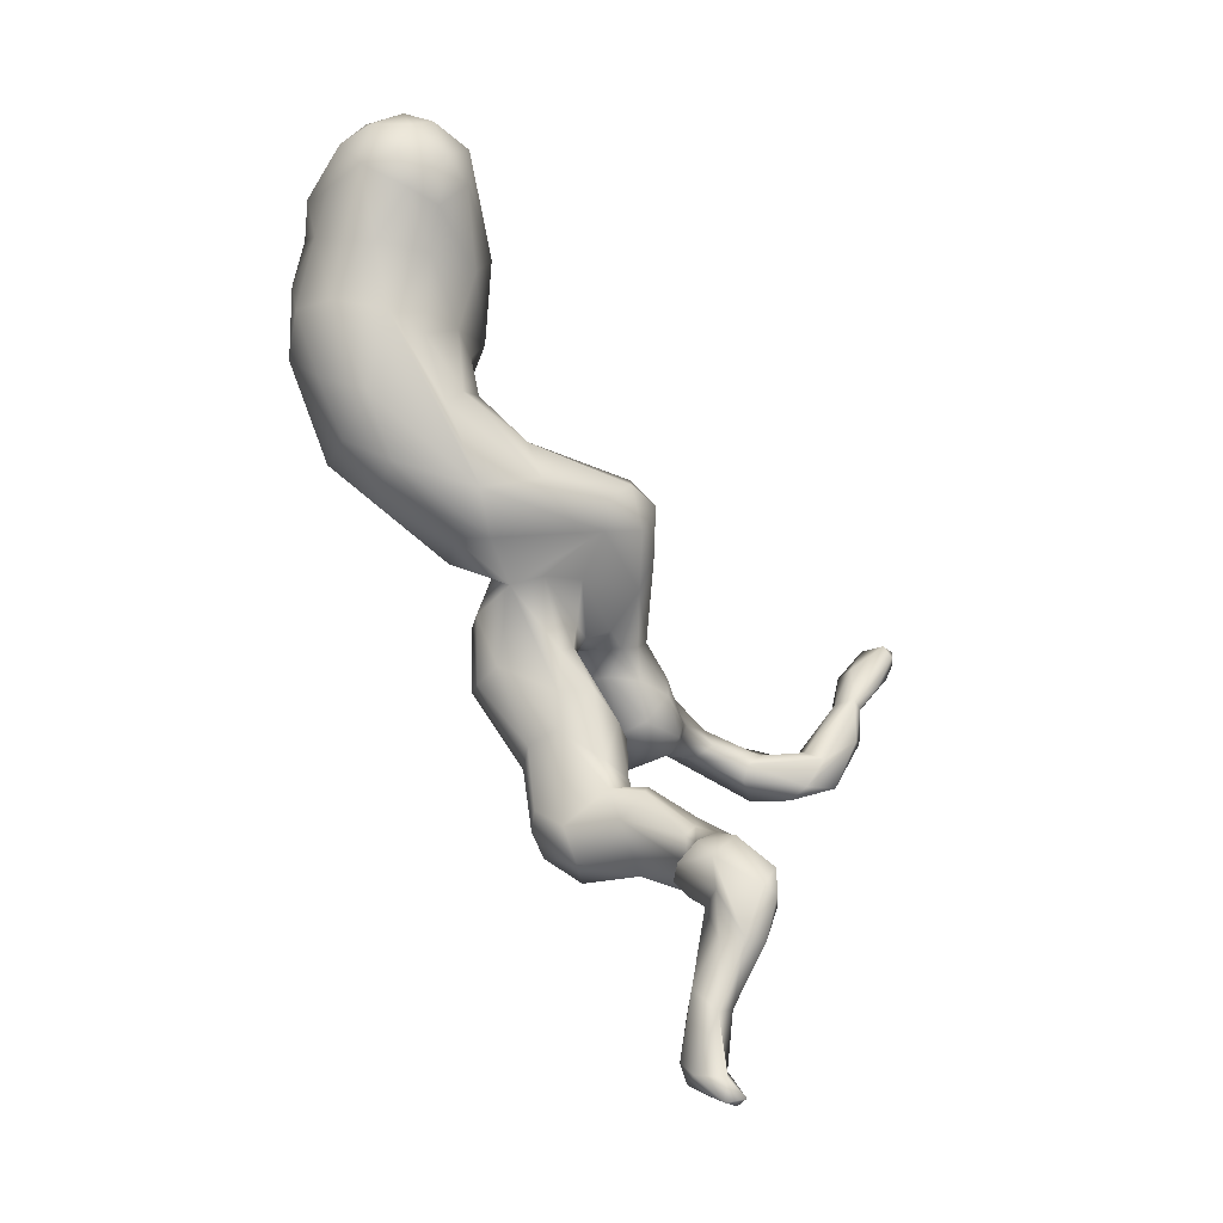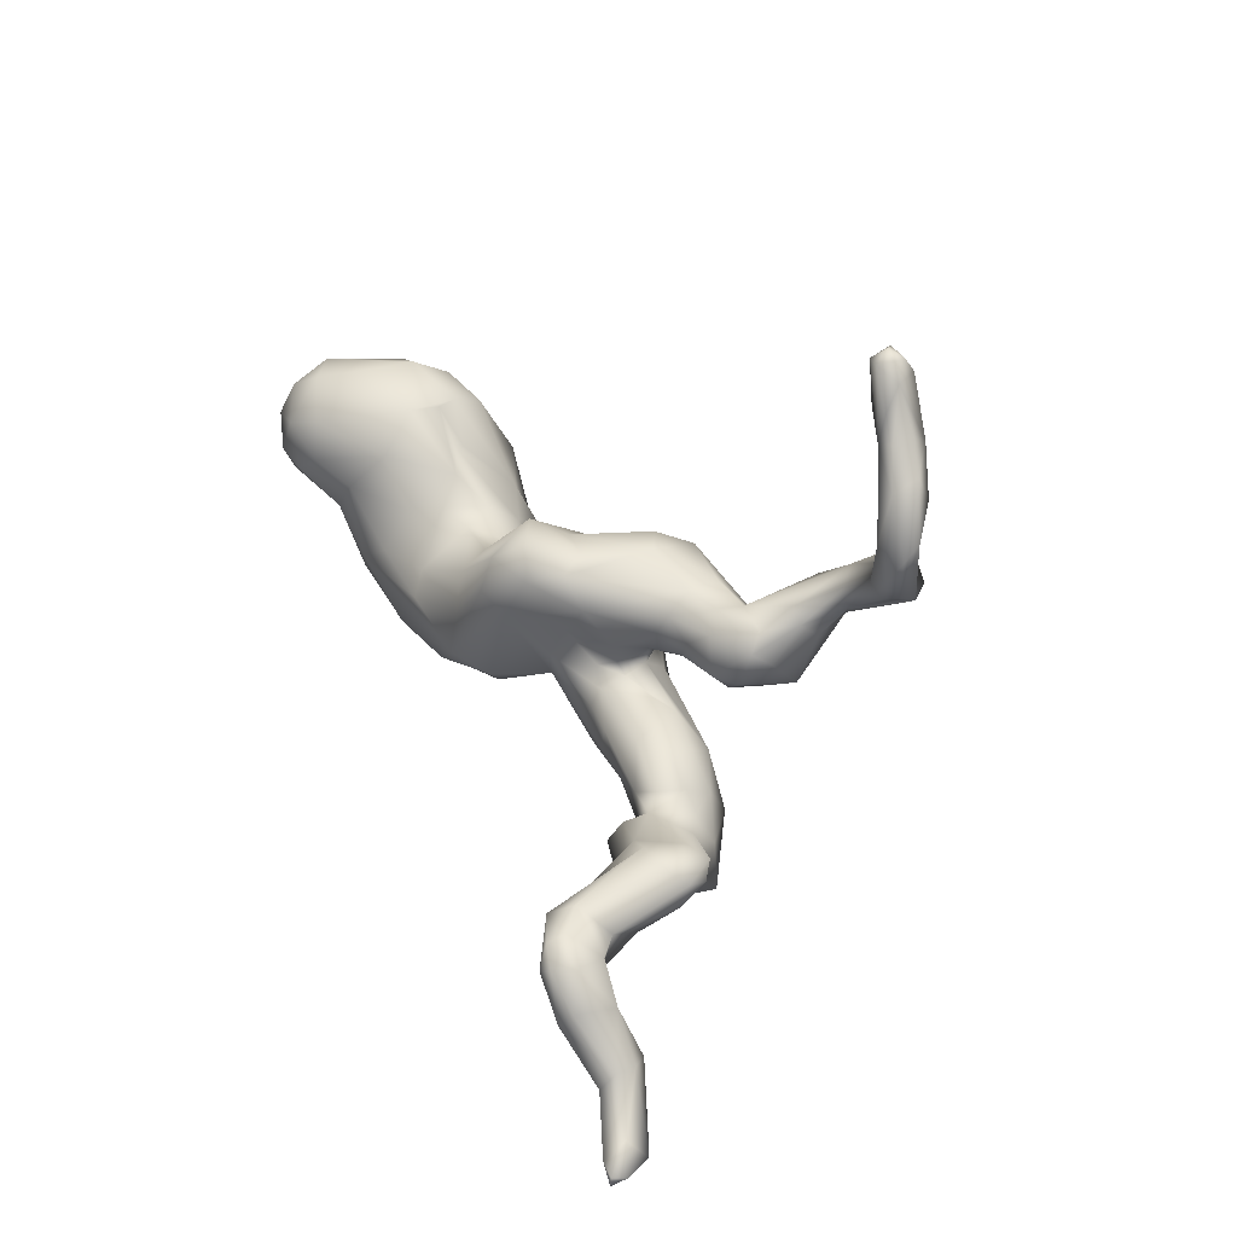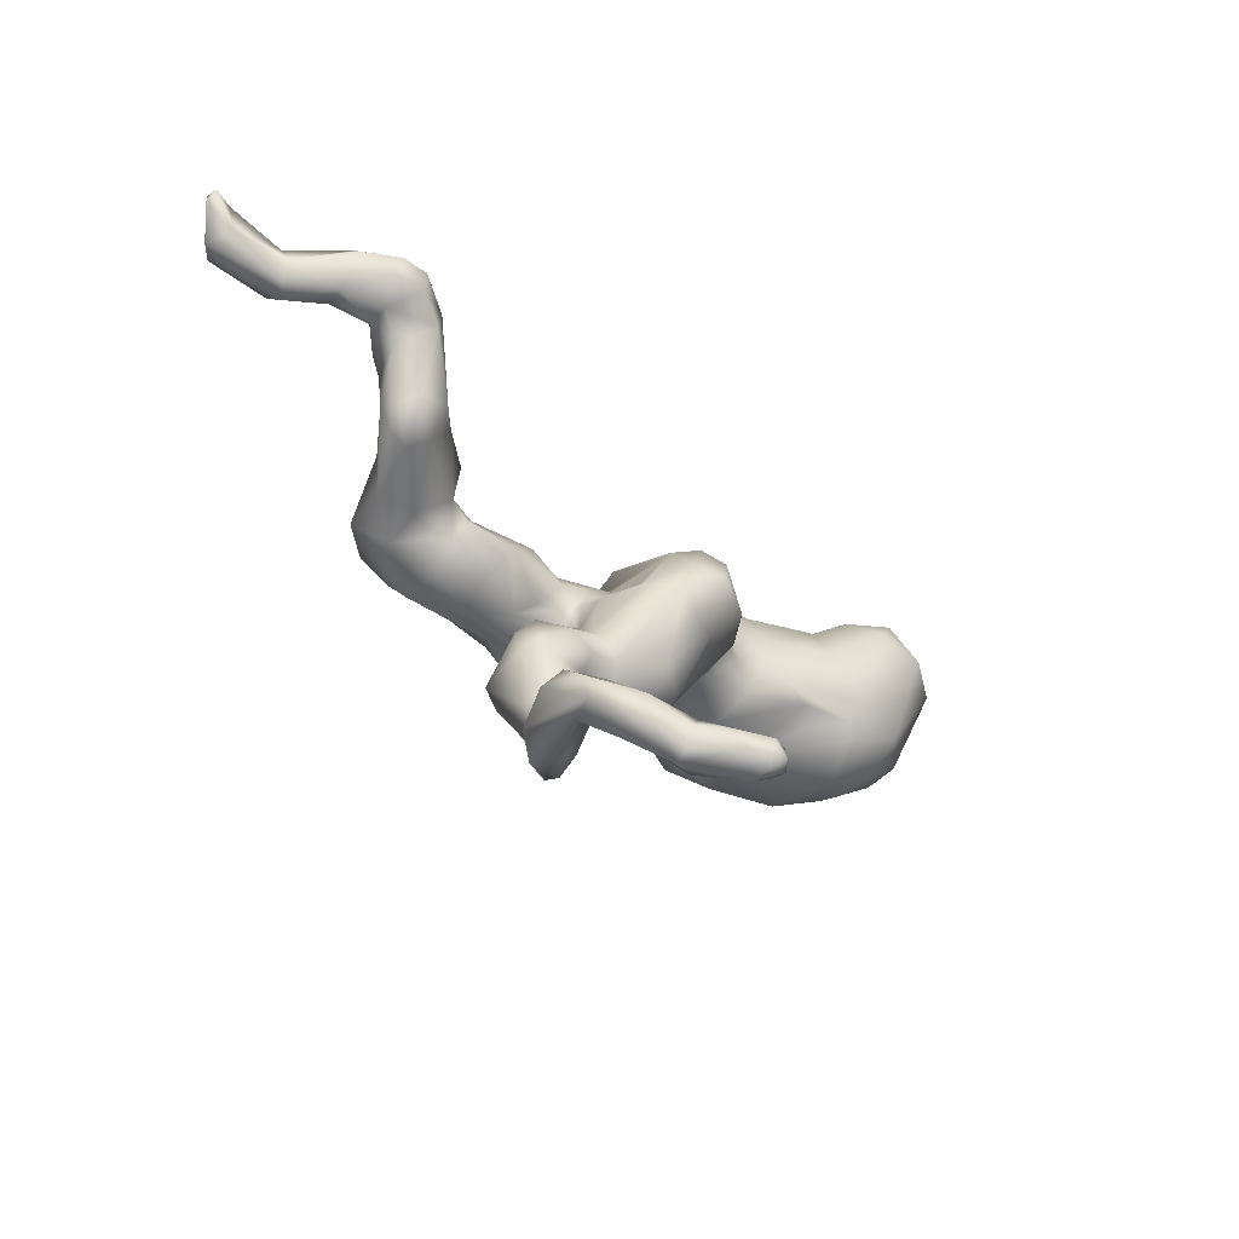
<metadata>
{"format":"obj","ext":"obj","renderer":"f3d","projection":"perspective","resolution":1024,"background":"white","views":[{"elev":79.7,"azim":-91.4,"up":"+Y"},{"elev":68.9,"azim":-120.5,"up":"+Z"},{"elev":-27.4,"azim":-27.6,"up":"+Y"}]}
</metadata>
<code>
g Branch-SetA-BigUpper
v -0.4222 -0.1882 0.3343
v -0.3997 -0.1963 0.2825
v -0.3965 -0.1975 0.3517
v -0.3907 -0.2052 0.2937
v -0.3887 -0.2082 0.3355
v -0.3938 -0.2198 0.3255
v -0.3375 -0.232 0.3851
v -0.3401 -0.2417 0.3679
v -0.3785 -0.2222 0.2692
v -0.3669 -0.2026 0.2443
v -0.3831 -0.186 0.2499
v -0.3692 -0.1482 0.2258
v -0.3432 -0.1182 0.2087
v -0.3765 -0.2277 0.2362
v -0.3972 -0.2348 0.2863
v -0.3519 -0.1839 0.2159
v -0.4181 -0.2372 0.2697
v -0.4097 -0.2251 0.3303
v -0.3814 -0.2246 0.2201
v -0.3889 -0.1882 0.2042
v -0.4313 -0.2184 0.2843
v -0.3442 -0.1353 0.1854
v -0.3527 -0.17 0.1948
v -0.3939 -0.1401 0.1546
v -0.3719 -0.1907 0.1986
v -0.3351 -0.1307 0.1715
v -0.3007 -0.1194 0.1771
v -0.2586 -0.1236 0.161
v -0.3503 -0.1277 0.1519
v -0.2735 -0.1237 0.1447
v -0.2584 -0.09596 0.108
v -0.2365 -0.1104 0.1446
v -0.2176 -0.07437 0.1069
v -0.3476 -0.1072 0.1363
v -0.4109 -0.1299 0.1697
v -0.3915 -0.1054 0.1483
v -0.2609 -0.07188 0.08652
v -0.2354 -0.03083 0.06663
v -0.198 -0.06621 0.09098
v -0.2835 -0.07569 0.08826
v -0.2832 -0.0825 0.1087
v -0.3 -0.05873 0.04692
v -0.3373 -0.07172 0.1373
v -0.3093 -0.05595 0.1191
v -0.3849 -0.08036 0.1647
v -0.3054 -0.05774 0.1101
v -0.3178 -0.04144 0.121
v -0.3157 -0.04357 0.1487
v -0.3215 -0.05738 0.09625
v -0.3372 -0.06253 0.1573
v -0.3104 -0.01739 0.1385
v -0.3141 -0.0516 0.1683
v -0.3402 -0.0659 0.1837
v -0.3224 -0.01879 0.1304
v -0.3756 -0.06822 0.188
v -0.3513 -0.08065 0.2083
v -0.372 -0.03776 0.1364
v -0.3536 -0.02672 0.1404
v -0.3856 0.008414 0.164
v -0.3937 -0.084 0.1869
v -0.3857 -0.09914 0.2171
v -0.3723 -0.1148 0.2217
v -0.3993 -0.1113 0.2086
v -0.3845 -0.1458 0.2198
v -0.3692 -0.1482 0.2258
v -0.3831 -0.186 0.2499
v -0.395 -0.1575 0.2058
v -0.3949 -0.1832 0.2317
v -0.3997 -0.1963 0.2825
v -0.3907 -0.2052 0.2937
v -0.4145 -0.1983 0.2775
v -0.4222 -0.1882 0.3343
v -0.4335 -0.1983 0.319
v -0.4165 -0.2216 0.363
v -0.4228 -0.2035 0.3614
v -0.3887 -0.248 0.3619
v -0.3782 -0.2187 0.3836
v -0.3965 -0.1975 0.3517
v -0.3375 -0.232 0.3851
v -0.3777 -0.2424 0.3887
v -0.355 -0.2579 0.3647
v -0.3454 -0.2397 0.3909
v -0.3509 -0.2674 0.3781
v -0.3361 -0.2689 0.3683
v -0.3257 -0.2448 0.4079
v -0.3149 -0.2618 0.4186
v -0.2955 -0.2535 0.4239
v -0.3486 -0.2574 0.3882
v -0.3066 -0.2823 0.4056
v -0.313 -0.2643 0.3734
v -0.307 -0.2459 0.3843
v -0.2859 -0.2732 0.3976
v -0.2841 -0.2551 0.4165
v -0.2955 -0.2535 0.4239
v -0.2828 -0.275 0.4158
v -0.2991 -0.2771 0.4189
v -0.2995 -0.2657 0.426
v -0.2877 -0.2684 0.4257
v -0.2841 -0.2551 0.4165
v -0.3692 -0.1482 0.2258
v -0.3723 -0.1148 0.2217
v -0.3432 -0.1182 0.2087
v -0.3338 -0.09782 0.2083
v -0.3513 -0.08065 0.2083
v -0.3007 -0.1194 0.1771
v -0.3032 -0.08988 0.1907
v -0.3108 -0.06595 0.1828
v -0.2723 -0.006971 0.1844
v -0.3402 -0.0659 0.1837
v -0.3141 -0.0516 0.1683
v -0.2562 -0.0838 0.193
v -0.2586 -0.1236 0.161
v -0.3041 -0.01822 0.1598
v -0.3157 -0.04357 0.1487
v -0.3104 -0.01739 0.1385
v -0.2637 0.005324 0.1366
v -0.232 0.0464 0.1558
v -0.2423 -0.00735 0.1978
v -0.3017 -0.002948 0.131
v -0.3224 -0.01879 0.1304
v -0.2636 0.02291 0.1053
v -0.3212 0.004883 0.1281
v -0.3536 -0.02672 0.1404
v -0.3856 0.008414 0.164
v -0.2709 0.02469 0.07659
v -0.3263 0.01766 0.1172
v -0.3617 0.0288 0.1146
v -0.3588 0.02323 0.1436
v -0.3931 0.02835 0.1144
v -0.4199 0.03003 0.1523
v -0.4443 0.04173 0.1548
v -0.3388 0.02386 0.06479
v -0.4741 0.04324 0.1167
v -0.4731 0.07362 0.1625
v -0.4592 0.0273 0.09323
v -0.5054 0.04852 0.1269
v -0.4047 0.01546 0.08862
v -0.5171 0.05257 0.178
v -0.5126 0.08676 0.2164
v -0.5407 0.0614 0.241
v -0.5372 0.09829 0.2237
v -0.5334 0.1178 0.2454
v -0.5503 0.1369 0.2339
v -0.5498 0.1347 0.2643
v -0.5867 0.1445 0.2586
v -0.3514 0.005878 0.04683
v -0.4224 -0.0009024 0.08381
v -0.3538 -0.0228 0.0409
v -0.2921 0.003868 0.04715
v -0.4756 0.01356 0.09021
v -0.4675 -0.01566 0.09366
v -0.4967 0.001456 0.09948
v -0.5189 0.01136 0.1308
v -0.4248 -0.02852 0.09478
v -0.4604 -0.03309 0.1133
v -0.3778 -0.04803 0.09866
v -0.512 0.01813 0.1713
v -0.488 -0.005105 0.1447
v -0.4137 -0.04458 0.1327
v -0.4513 -0.0233 0.1504
v -0.3548 -0.05018 0.06884
v -0.2965 -0.03313 0.04146
v -0.4133 -0.02813 0.1566
v -0.3991 -0.006543 0.1709
v -0.4439 -0.004448 0.1685
v -0.4337 0.01792 0.171
v -0.4199 0.03003 0.1523
v -0.4462 0.03292 0.1738
v -0.4443 0.04173 0.1548
v -0.4626 -0.002458 0.1607
v -0.4791 0.0108 0.1733
v -0.5202 0.02294 0.246
v -0.5006 0.03334 0.2479
v -0.5346 0.0352 0.2474
v -0.5341 0.05052 0.2624
v -0.5179 0.05941 0.2706
v -0.503 0.1326 0.2618
v -0.4885 0.06383 0.2557
v -0.4948 0.1537 0.2505
v -0.4732 0.06291 0.2269
v -0.5227 0.1522 0.2795
v -0.5506 0.1573 0.2803
v -0.4454 0.05689 0.1858
v -0.4885 0.1099 0.2377
v -0.4514 0.07494 0.1835
v -0.4731 0.07362 0.1625
v -0.4809 0.08242 0.2229
v -0.4883 0.08766 0.2136
v -0.5126 0.08676 0.2164
v -0.495 0.1031 0.2215
v -0.5774 0.1775 0.2694
v -0.6267 0.1699 0.2433
v -0.5749 0.1897 0.2531
v -0.5424 0.1764 0.2794
v -0.5214 0.1684 0.2795
v -0.535 0.1824 0.2687
v -0.4976 0.1493 0.2213
v -0.5108 0.1659 0.2315
v -0.5276 0.1361 0.2023
v -0.5372 0.09829 0.2237
v -0.5146 0.1484 0.2054
v -0.5368 0.1675 0.2334
v -0.5486 0.1484 0.2256
v -0.539 0.1214 0.2138
v -0.5503 0.1369 0.2339
v -0.575 0.1848 0.2337
v -0.6287 0.1854 0.2316
v -0.6722 0.1877 0.2368
v -0.5857 0.147 0.2315
v -0.5867 0.1445 0.2586
v -0.6107 0.1761 0.2126
v -0.6765 0.2102 0.2357
v -0.6918 0.2123 0.2493
v -0.6946 0.2147 0.2333
v -0.6742 0.204 0.2114
v -0.5779 0.1584 0.2205
v -0.631 0.1519 0.2089
v -0.6229 0.1428 0.2253
v -0.6653 0.1871 0.2018
v -0.6814 0.1732 0.2072
v -0.6283 0.1535 0.2378
v -0.6267 0.1699 0.2433
v -0.6722 0.1877 0.2368
v -0.6893 0.178 0.2216
v -0.6974 0.2008 0.2425
v -0.6918 0.2123 0.2493
v -0.2617 0.007743 0.06101
v -0.2502 0.01459 0.02558
v -0.215 -0.03562 0.0393
v -0.1944 -0.03885 0.05472
v -0.1587 -0.003289 0.08229
v -0.1793 -0.01823 0.0212
v -0.1755 -0.01762 0.06758
v -0.1663 -0.0168 0.04924
v -0.1402 -0.008569 0.06135
v -0.1092 -0.03225 0.0193
v -0.09245 -0.0107 0.04176
v -0.2002 -0.01591 0.002272
v -0.1634 0.01878 -0.07546
v -0.1162 -0.0378 -0.009839
v -0.1493 -0.0207 -0.04165
v -0.03495 -0.01275 0.05286
v -0.06971 -0.05066 -0.002579
v -0.05659 0.001357 0.05791
v -0.09633 -0.05774 -0.04383
v -0.1674 -0.001144 -0.05339
v -0.1061 -0.03773 -0.08776
v 0.01244 -0.01907 0.05216
v 0.0166 0.007118 0.06508
v -0.0223 -0.02361 0.02685
v 0.01461 -0.03519 0.04603
v 0.06614 -0.02282 0.04665
v 0.09601 0.06217 0.0501
v -0.07338 -0.06035 -0.06189
v 0.009415 -0.0254 -0.09135
v -0.01725 -0.07531 -0.04112
v 0.01699 -0.06161 0.01394
v 0.1218 0.04125 0.02332
v 0.115 0.08002 0.0214
v 0.1279 0.06718 -0.004788
v 0.1272 0.03702 -0.01519
v 0.1221 0.05809 -0.03753
v 0.0992 -0.02619 -0.007266
v 0.1028 0.0009065 -0.05343
v 0.08389 0.02128 -0.08103
v 0.0568 -0.05124 0.01348
v 0.03808 -0.06342 -0.01936
v 0.08196 -0.04165 -0.02615
v 0.04421 -0.05238 -0.05439
v 0.06865 -0.02083 -0.07204
v 0.03071 0.02798 -0.09288
v -0.009664 0.002911 -0.1027
v -0.09107 -0.009105 -0.1013
v -0.07768 0.04026 -0.1048
v -0.01255 0.03866 -0.1025
v 0.06028 0.04883 -0.08809
v 0.02091 0.06695 -0.07981
v 0.09671 0.08062 -0.05713
v 0.1221 0.05809 -0.03753
v -0.04291 0.06976 -0.09551
v 0.05216 0.08786 -0.0656
v 0.1078 0.09594 -0.02973
v 0.1279 0.06718 -0.004788
v 0.06727 0.1119 -0.03684
v 0.01148 0.08799 -0.05412
v -0.044 0.09967 -0.06243
v -0.1029 0.07949 -0.07643
v 0.105 0.1018 0.00316
v 0.115 0.08002 0.0214
v -0.1562 0.07449 -0.05678
v 0.07514 0.1163 -0.006291
v 0.07623 0.1027 0.03276
v 0.09601 0.06217 0.0501
v 0.007084 0.09592 -0.02662
v 0.0459 0.1132 0.001887
v -0.1213 0.1 -0.03465
v 0.05684 0.08353 0.04949
v 0.0166 0.007118 0.06508
v 0.03435 0.09946 0.02602
v -0.006689 0.04769 0.05309
v -0.05659 0.001357 0.05791
v -0.001473 0.08424 0.018
v -0.05336 0.1016 -0.01695
v -0.202 0.08825 0.05598
v -0.05804 0.05265 0.03828
v -0.07095 0.08633 0.01252
v -0.07473 0.02597 0.04697
v -0.09245 -0.0107 0.04176
v -0.1317 0.0871 0.03032
v -0.1161 0.07044 0.04236
v -0.1059 0.01656 0.05284
v -0.1402 -0.008569 0.06135
v -0.192 0.07315 0.1058
v -0.145 0.01971 0.08692
v -0.1587 -0.003289 0.08229
v -0.1553 0.04976 0.09417
v -0.1901 0.03362 0.1795
v -0.1609 -0.01974 0.1378
v -0.198 -0.06621 0.09098
v -0.1755 -0.01152 0.1789
v -0.2048 -0.0657 0.1308
v -0.2176 -0.07437 0.1069
v -0.2365 -0.1104 0.1446
v -0.2349 -0.09847 0.1686
v -0.2018 -0.03428 0.1712
v -0.2265 -0.03046 0.1901
v -0.2027 0.007454 0.1998
v -0.2268 0.02209 0.1879
v -0.2047 0.05316 0.161
v -0.2402 0.06995 0.06297
v -0.1779 0.08863 -0.01466
v -0.2378 0.06145 0.03194
v -0.193 0.07065 -0.02642
v -0.2044 0.03898 -0.03155
g Branch-SetA-BigUpper_0
f 3 2 1
f 4 2 3
f 5 4 3
f 4 5 6
f 7 5 3
f 8 6 5
f 5 7 8
f 4 6 9
f 4 9 10
f 11 4 10
f 12 11 10
f 13 12 10
f 9 14 10
f 15 9 6
f 14 9 15
f 10 16 13
f 14 16 10
f 17 14 15
f 6 18 15
f 18 17 15
f 14 19 16
f 14 17 19
f 17 20 19
f 21 17 18
f 21 20 17
f 13 16 22
f 19 23 16
f 16 23 22
f 24 22 23
f 23 19 25
f 20 25 19
f 25 24 23
f 24 25 20
f 26 13 22
f 27 13 26
f 26 28 27
f 29 26 22
f 24 29 22
f 30 28 26
f 29 30 26
f 31 30 29
f 30 32 28
f 31 32 30
f 31 33 32
f 24 34 29
f 34 31 29
f 24 20 35
f 34 24 36
f 36 24 35
f 31 37 33
f 37 38 33
f 33 38 39
f 40 37 31
f 34 41 31
f 40 31 41
f 42 38 37
f 37 40 42
f 43 34 36
f 41 34 44
f 43 44 34
f 45 36 35
f 43 36 45
f 41 46 40
f 44 46 41
f 47 46 44
f 48 44 43
f 48 47 44
f 40 46 49
f 49 46 47
f 50 48 43
f 43 45 50
f 48 51 47
f 52 48 50
f 53 52 50
f 51 54 47
f 55 53 50
f 55 50 45
f 55 56 53
f 47 54 57
f 54 58 57
f 59 57 58
f 45 60 55
f 45 35 60
f 55 61 56
f 55 60 61
f 56 61 62
f 63 60 35
f 63 61 60
f 64 62 61
f 64 61 63
f 62 64 65
f 64 66 65
f 67 63 35
f 67 64 63
f 67 35 20
f 68 64 67
f 68 67 20
f 68 66 64
f 68 20 21
f 69 66 68
f 69 70 66
f 69 68 71
f 71 68 21
f 72 69 71
f 21 73 71
f 72 71 73
f 73 21 74
f 74 21 18
f 73 75 72
f 75 73 74
f 74 18 76
f 18 6 76
f 72 75 77
f 77 78 72
f 78 77 79
f 74 80 75
f 75 80 77
f 74 76 80
f 76 6 81
f 81 6 8
f 79 77 82
f 77 80 82
f 76 83 80
f 76 81 83
f 84 81 8
f 83 81 84
f 79 82 85
f 86 85 82
f 79 85 87
f 86 87 85
f 88 82 80
f 83 88 80
f 88 86 82
f 86 88 83
f 83 84 89
f 89 86 83
f 90 84 8
f 91 90 8
f 91 8 7
f 92 84 90
f 92 90 91
f 92 89 84
f 93 91 7
f 91 93 92
f 93 7 94
f 93 95 92
f 92 95 89
f 96 86 89
f 96 89 95
f 96 97 86
f 86 97 87
f 95 98 96
f 98 97 96
f 87 97 98
f 98 95 99
f 99 87 98
f 102 101 100
f 101 102 103
f 104 101 103
f 103 102 105
f 106 104 103
f 106 103 105
f 107 104 106
f 107 106 108
f 109 104 107
f 110 109 107
f 110 107 108
f 105 111 106
f 112 111 105
f 108 113 110
f 110 113 114
f 115 114 113
f 113 116 115
f 113 108 116
f 117 116 108
f 108 106 118
f 106 111 118
f 115 116 119
f 120 115 119
f 119 116 121
f 117 121 116
f 122 120 119
f 122 119 121
f 122 123 120
f 122 124 123
f 117 125 121
f 126 121 125
f 126 122 121
f 126 125 127
f 122 128 124
f 126 128 122
f 128 126 127
f 128 127 129
f 124 128 130
f 128 129 130
f 130 129 131
f 125 132 127
f 127 132 129
f 131 129 133
f 133 134 131
f 133 129 135
f 133 136 134
f 133 135 136
f 129 132 137
f 135 129 137
f 136 138 134
f 134 138 139
f 139 138 140
f 141 139 140
f 142 141 140
f 142 143 141
f 144 143 142
f 143 144 145
f 146 137 132
f 137 147 135
f 146 147 137
f 146 148 147
f 132 149 146
f 149 148 146
f 132 125 149
f 135 147 150
f 150 136 135
f 147 151 150
f 136 150 152
f 151 152 150
f 136 152 153
f 136 153 138
f 147 148 154
f 154 151 147
f 151 155 152
f 152 155 153
f 151 154 156
f 148 156 154
f 151 156 155
f 157 138 153
f 157 140 138
f 153 155 158
f 158 157 153
f 155 156 159
f 160 158 155
f 160 155 159
f 148 161 156
f 156 49 159
f 156 161 49
f 161 40 49
f 159 49 47
f 42 40 161
f 148 42 161
f 57 159 47
f 162 42 148
f 162 148 149
f 38 42 162
f 149 38 162
f 163 159 57
f 159 163 160
f 164 163 57
f 59 164 57
f 163 165 160
f 164 165 163
f 166 164 59
f 164 166 165
f 166 59 167
f 167 168 166
f 168 165 166
f 167 169 168
f 165 170 160
f 168 170 165
f 160 170 158
f 171 158 170
f 170 168 171
f 171 157 158
f 171 172 157
f 171 168 173
f 173 172 171
f 172 174 157
f 174 140 157
f 175 140 174
f 172 175 174
f 142 140 175
f 175 172 176
f 142 175 176
f 173 176 172
f 142 176 177
f 177 144 142
f 178 176 173
f 177 176 178
f 178 179 177
f 180 173 168
f 173 180 178
f 181 144 177
f 179 181 177
f 181 182 144
f 144 182 145
f 183 180 168
f 183 168 169
f 178 180 184
f 179 178 184
f 183 169 185
f 169 186 185
f 183 187 180
f 187 183 185
f 180 187 184
f 188 185 186
f 188 187 185
f 189 188 186
f 188 190 187
f 184 187 190
f 190 188 189
f 191 145 182
f 145 191 192
f 192 191 193
f 191 182 194
f 193 191 194
f 194 182 195
f 182 181 195
f 195 181 179
f 196 194 195
f 194 196 193
f 195 179 196
f 197 179 184
f 197 184 190
f 179 198 196
f 179 197 198
f 196 198 193
f 190 189 199
f 200 199 189
f 197 190 201
f 197 201 198
f 201 190 199
f 202 198 201
f 198 202 193
f 199 202 201
f 199 203 202
f 199 200 204
f 199 204 203
f 200 205 204
f 204 205 203
f 202 206 193
f 202 203 206
f 206 207 193
f 207 192 193
f 208 192 207
f 209 203 205
f 209 205 210
f 203 211 206
f 207 206 211
f 212 208 207
f 212 213 208
f 212 214 213
f 207 215 212
f 211 215 207
f 212 215 214
f 203 209 216
f 203 216 211
f 216 209 217
f 216 217 211
f 218 209 210
f 217 209 218
f 211 219 215
f 211 217 219
f 215 219 220
f 217 220 219
f 215 220 214
f 220 217 218
f 221 218 210
f 221 210 222
f 223 221 222
f 220 218 224
f 224 218 221
f 224 214 220
f 221 223 224
f 214 224 225
f 223 225 224
f 226 214 225
f 223 226 225
f 38 149 227
f 227 228 38
f 227 149 125
f 125 228 227
f 38 228 229
f 38 229 39
f 230 39 229
f 231 39 230
f 229 232 230
f 233 231 230
f 230 232 233
f 234 231 233
f 234 233 232
f 231 234 235
f 235 234 236
f 235 236 237
f 228 238 229
f 232 229 238
f 239 238 228
f 232 240 234
f 236 234 240
f 238 241 232
f 232 241 240
f 242 237 236
f 242 236 243
f 242 244 237
f 236 240 245
f 241 245 240
f 236 245 243
f 238 246 241
f 239 246 238
f 247 241 246
f 241 247 245
f 247 246 239
f 248 244 242
f 248 249 244
f 242 250 248
f 243 250 242
f 251 248 250
f 251 249 248
f 251 250 243
f 252 249 251
f 252 253 249
f 245 247 254
f 243 245 254
f 254 247 255
f 254 255 256
f 254 256 243
f 257 251 243
f 252 251 257
f 257 243 256
f 258 253 252
f 253 258 259
f 259 258 260
f 261 260 258
f 260 261 262
f 263 258 252
f 263 261 258
f 262 261 264
f 261 263 264
f 262 264 265
f 266 252 257
f 263 252 266
f 257 256 267
f 266 257 267
f 266 268 263
f 264 263 268
f 267 268 266
f 267 256 269
f 269 268 267
f 255 269 256
f 264 268 270
f 269 270 268
f 265 264 270
f 255 270 269
f 255 265 270
f 265 255 271
f 271 255 272
f 273 272 255
f 247 273 255
f 273 247 239
f 272 273 274
f 274 273 239
f 271 272 275
f 272 274 275
f 276 265 271
f 271 275 277
f 277 276 271
f 278 265 276
f 279 265 278
f 280 275 274
f 277 275 280
f 278 276 281
f 281 276 277
f 282 279 278
f 283 279 282
f 278 281 284
f 282 278 284
f 281 277 285
f 284 281 285
f 277 280 286
f 286 285 277
f 280 274 287
f 286 280 287
f 283 282 288
f 289 283 288
f 287 274 290
f 290 274 239
f 288 282 291
f 282 284 291
f 292 289 288
f 291 292 288
f 292 293 289
f 294 284 285
f 285 286 294
f 295 291 284
f 292 291 295
f 294 295 284
f 296 286 287
f 296 287 290
f 292 297 293
f 297 298 293
f 295 299 292
f 292 299 297
f 300 298 297
f 299 300 297
f 301 298 300
f 299 295 302
f 295 294 302
f 302 300 299
f 303 294 286
f 303 286 296
f 303 302 294
f 304 303 296
f 305 301 300
f 305 300 302
f 303 306 302
f 306 305 302
f 305 307 301
f 308 301 307
f 306 303 309
f 309 303 304
f 306 310 305
f 310 307 305
f 309 310 306
f 311 308 307
f 310 311 307
f 311 312 308
f 309 313 310
f 313 309 304
f 311 314 312
f 314 315 312
f 316 311 310
f 313 316 310
f 316 314 311
f 316 313 317
f 314 316 317
f 318 315 314
f 315 318 319
f 320 318 314
f 317 320 314
f 321 319 318
f 321 318 320
f 319 321 322
f 322 321 323
f 323 321 324
f 112 323 324
f 112 324 111
f 325 324 321
f 325 111 324
f 321 320 325
f 326 111 325
f 325 320 326
f 118 111 326
f 327 326 320
f 326 327 118
f 317 327 320
f 328 118 327
f 328 327 317
f 108 118 328
f 117 108 328
f 328 317 329
f 329 117 328
f 317 313 329
f 329 313 304
f 304 117 329
f 304 330 117
f 117 330 125
f 304 331 330
f 304 296 331
f 331 296 290
f 125 330 332
f 228 125 332
f 330 331 333
f 290 333 331
f 333 332 330
f 332 334 228
f 333 334 332
f 333 290 334
f 334 239 228
f 334 290 239

</code>
